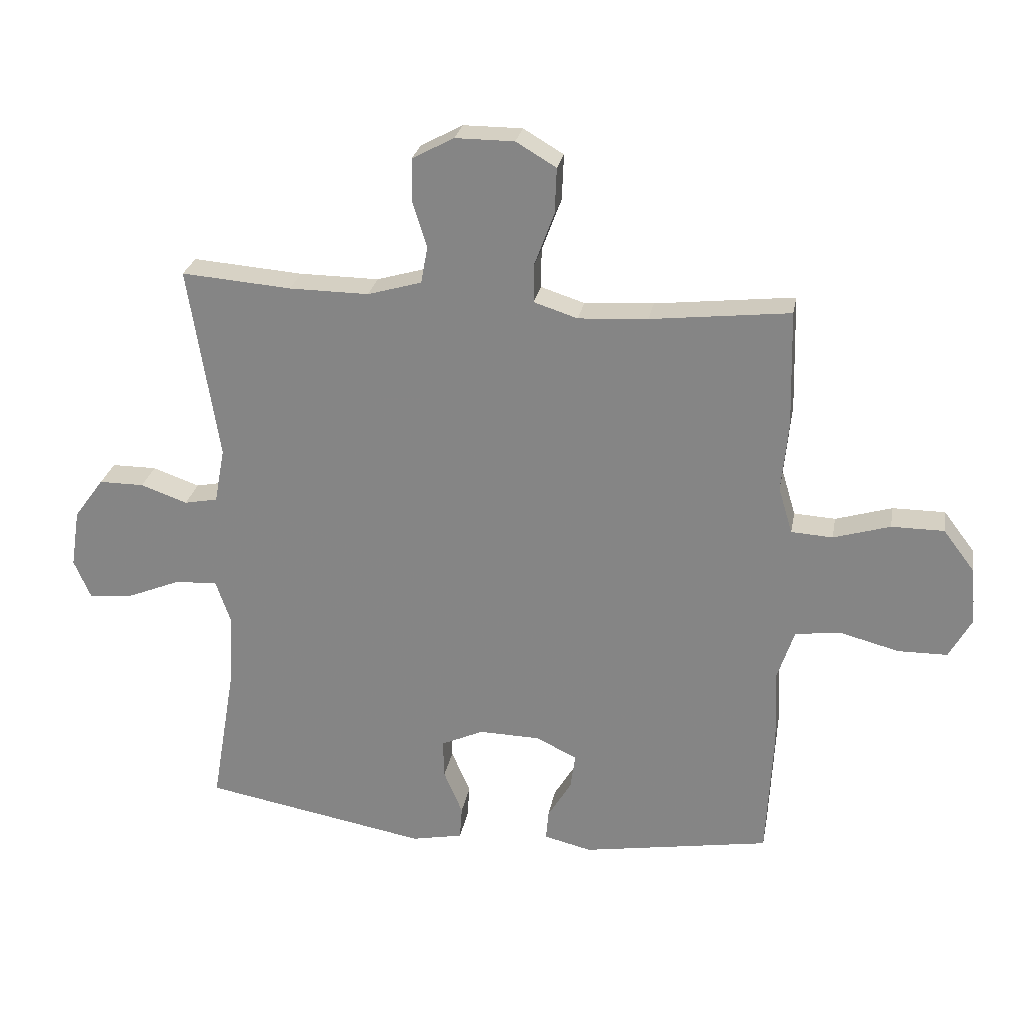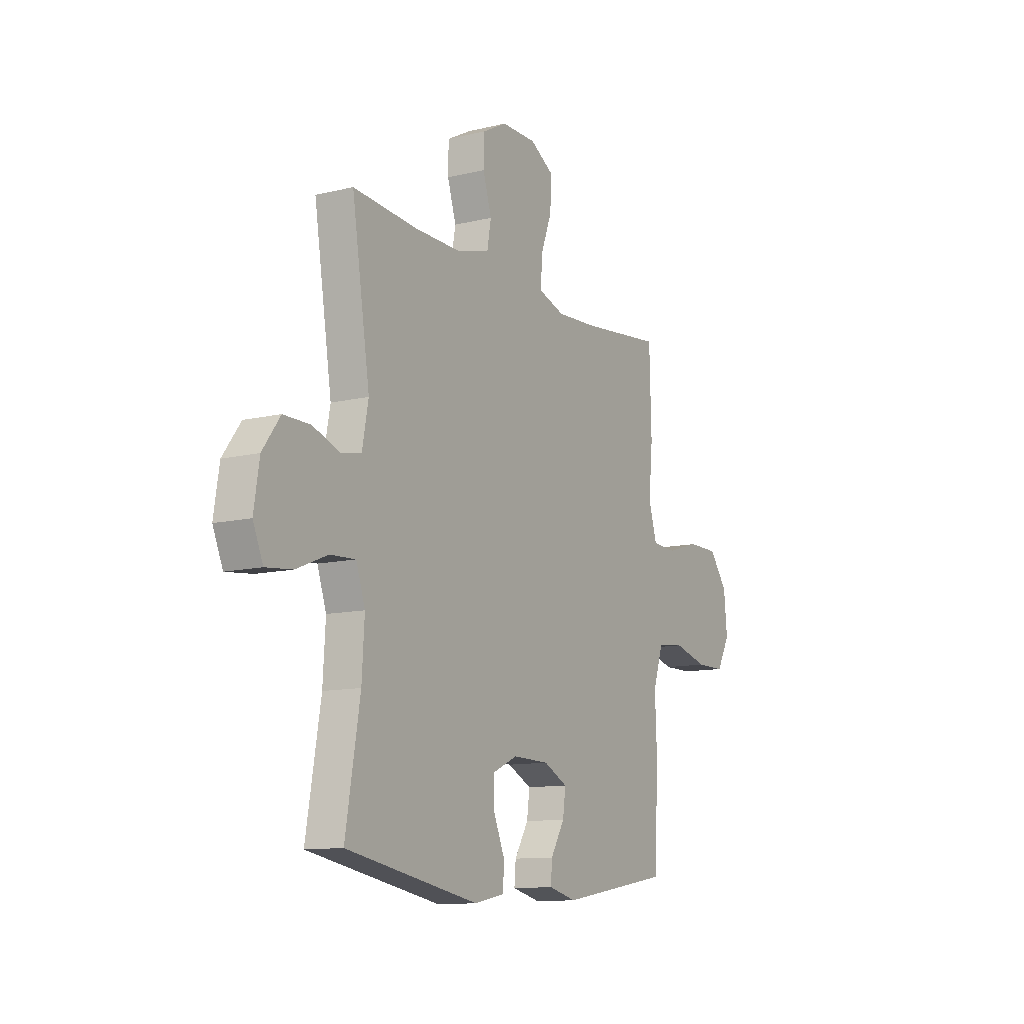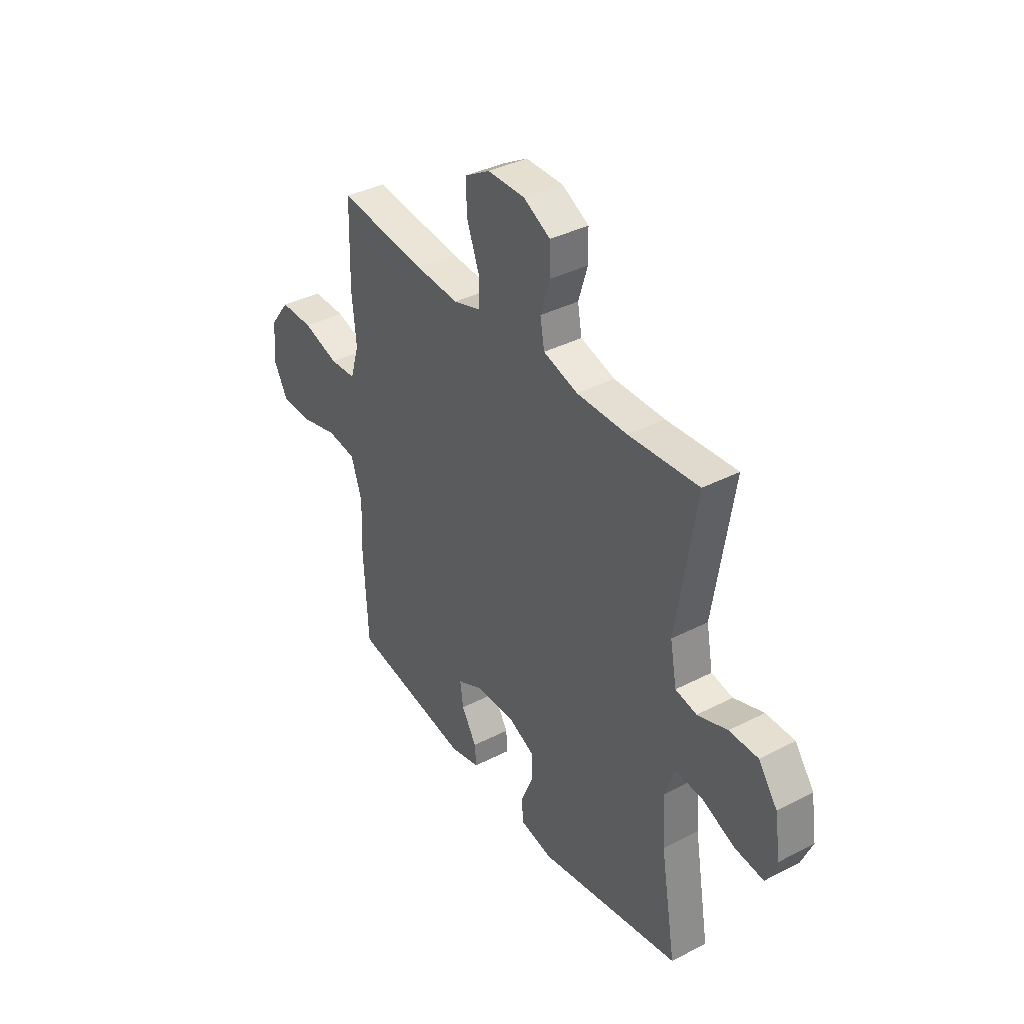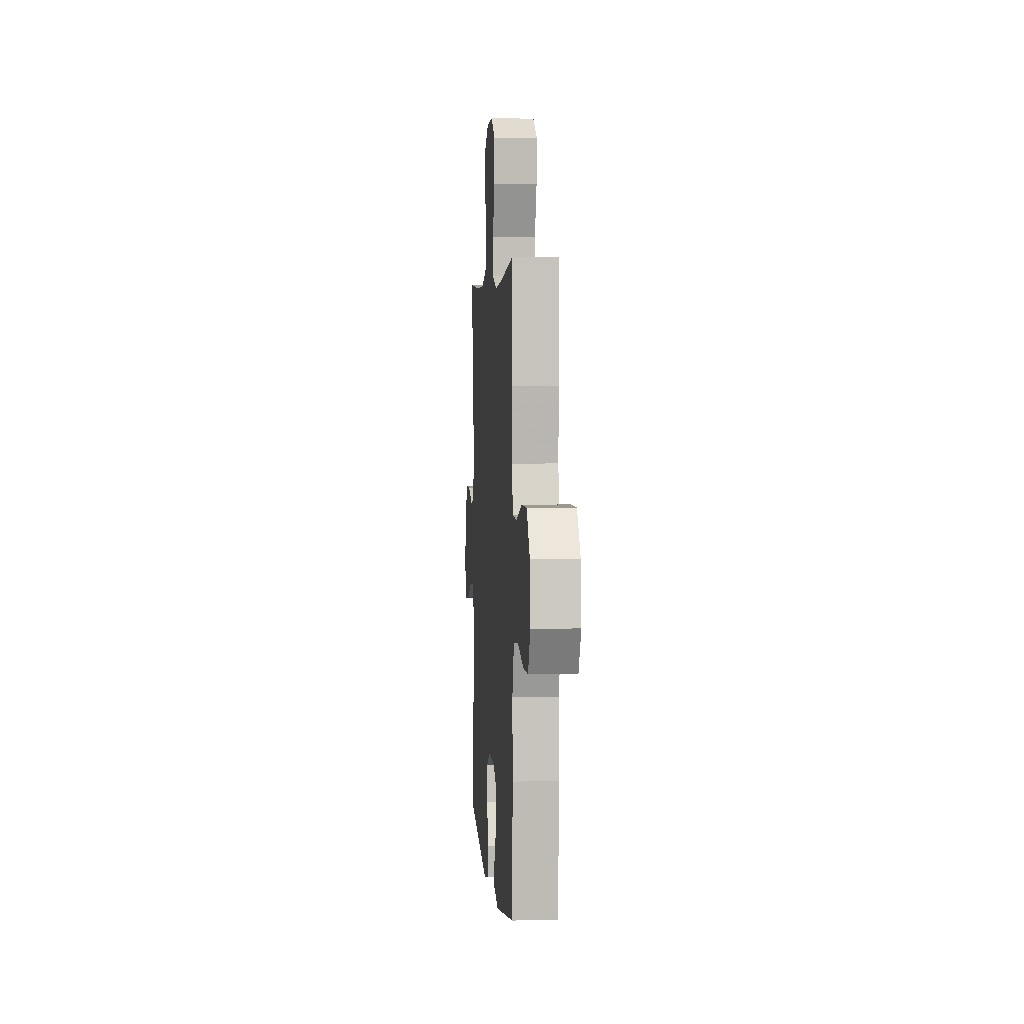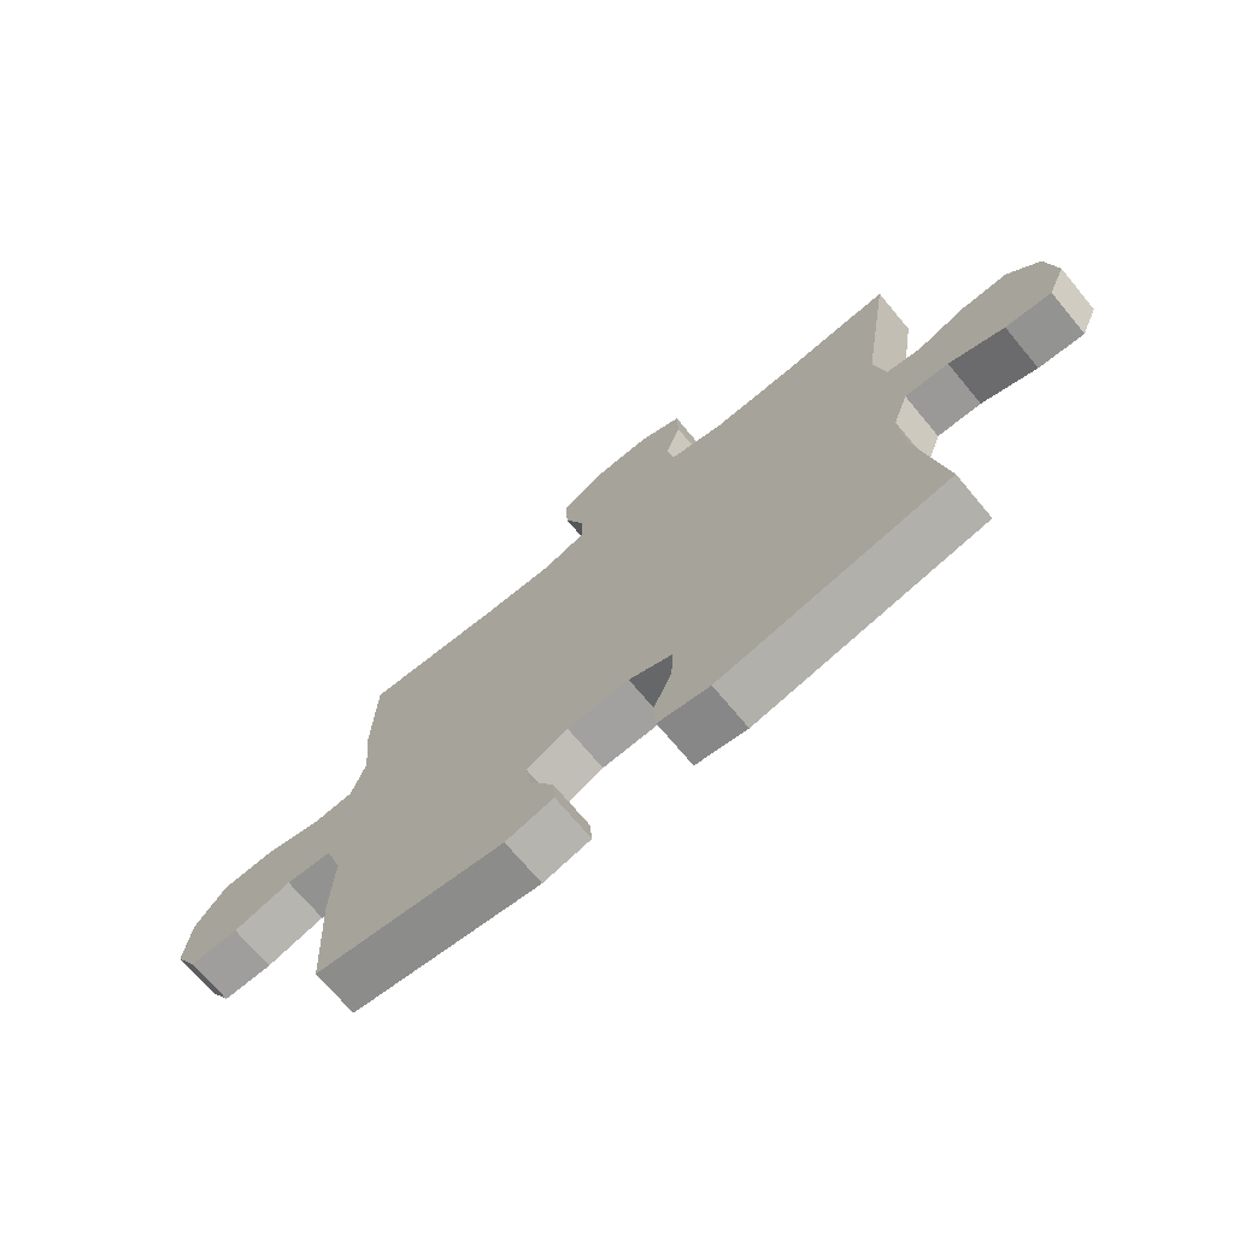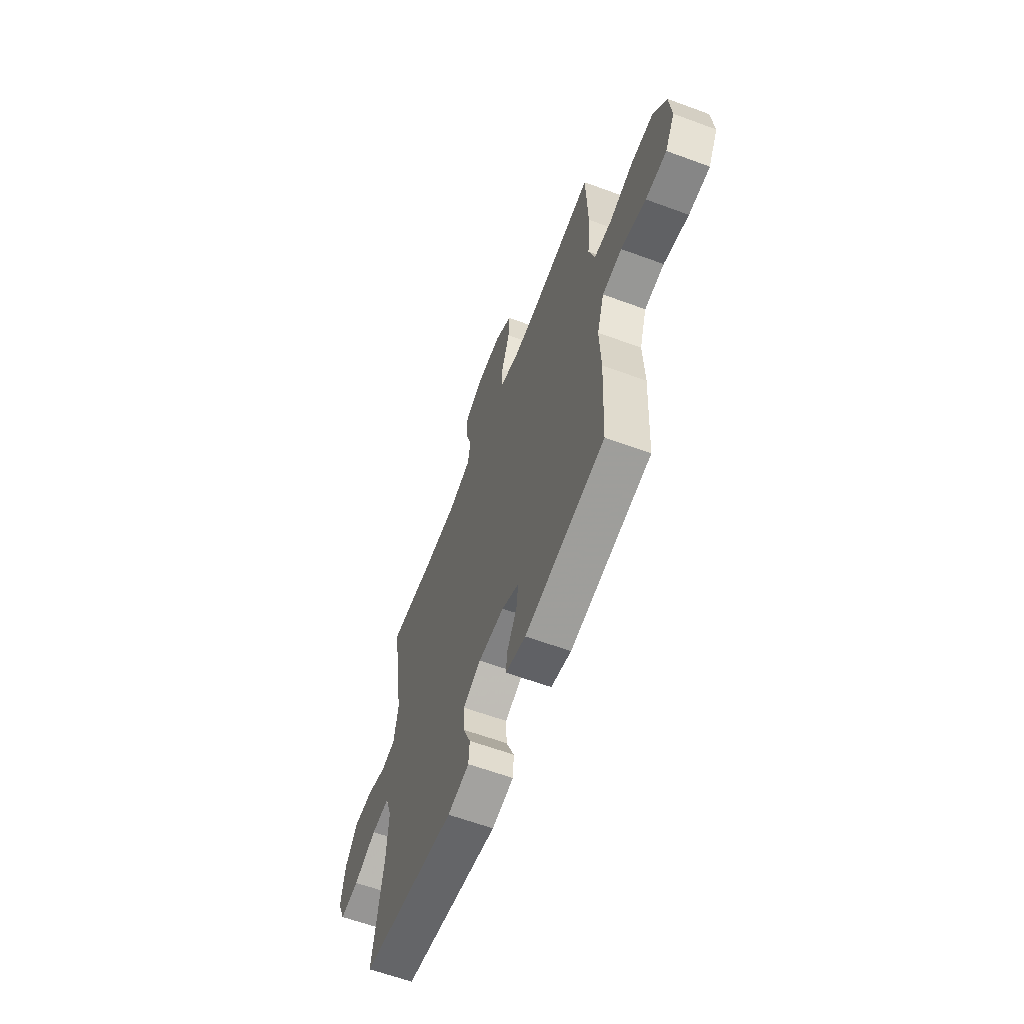
<metadata>
{"format":"obj","ext":"obj","renderer":"f3d","projection":"perspective","resolution":1024,"background":"white","views":[{"elev":26.2,"azim":-169.7,"up":"+Z"},{"elev":-11.6,"azim":120.1,"up":"+Z"},{"elev":37.5,"azim":56.5,"up":"+Z"},{"elev":3.2,"azim":-94.4,"up":"+Z"},{"elev":-71.4,"azim":39.9,"up":"+Z"},{"elev":-61.5,"azim":-110.6,"up":"+Z"}]}
</metadata>
<code>
v -0.5 0.07 0.5
v -0.271 0.07 0.474
v -0.157 0.07 0.467
v -0.085 0.07 0.49
v -0.086 0.07 0.555
v -0.118 0.07 0.641
v -0.121 0.07 0.716
v -0.055 0.07 0.755
v 0.042 0.07 0.755
v 0.111 0.07 0.718
v 0.112 0.07 0.649
v 0.088 0.07 0.572
v 0.099 0.07 0.511
v 0.188 0.07 0.485
v 0.319 0.07 0.486
v 0.5 0.07 0.5
v 0.45 0.07 0.181
v 0.467 0.07 0.09
v 0.522 0.07 0.079
v 0.599 0.07 0.106
v 0.673 0.07 0.106
v 0.722 0.07 0.039
v 0.737 0.07 -0.057
v 0.709 0.07 -0.122
v 0.636 0.07 -0.114
v 0.548 0.07 -0.078
v 0.478 0.07 -0.074
v 0.453 0.07 -0.147
v 0.46 0.07 -0.264
v 0.5 0.07 -0.5
v 0.13 0.07 -0.567
v 0.046 0.07 -0.55
v 0.042 0.07 -0.495
v 0.073 0.07 -0.422
v 0.075 0.07 -0.358
v 0.005 0.07 -0.326
v -0.096 0.07 -0.328
v -0.163 0.07 -0.361
v -0.155 0.07 -0.419
v -0.116 0.07 -0.484
v -0.112 0.07 -0.533
v -0.19 0.07 -0.552
v -0.5 0.07 -0.5
v -0.511 0.07 -0.286
v -0.506 0.07 -0.159
v -0.534 0.07 -0.074
v -0.61 0.07 -0.065
v -0.706 0.07 -0.09
v -0.787 0.07 -0.089
v -0.824 0.07 -0.022
v -0.815 0.07 0.073
v -0.764 0.07 0.14
v -0.678 0.07 0.14
v -0.585 0.07 0.112
v -0.517 0.07 0.116
v -0.494 0.07 0.192
v -0.505 0.07 0.308
v -0.5 0 0.5
v -0.271 0 0.474
v -0.157 0 0.467
v -0.085 0 0.49
v -0.086 0 0.555
v -0.118 0 0.641
v -0.121 0 0.716
v -0.055 0 0.755
v 0.042 0 0.755
v 0.111 0 0.718
v 0.112 0 0.649
v 0.088 0 0.572
v 0.099 0 0.511
v 0.188 0 0.485
v 0.319 0 0.486
v 0.5 0 0.5
v 0.45 0 0.181
v 0.467 0 0.09
v 0.522 0 0.079
v 0.599 0 0.106
v 0.673 0 0.106
v 0.722 0 0.039
v 0.737 0 -0.057
v 0.709 0 -0.122
v 0.636 0 -0.114
v 0.548 0 -0.078
v 0.478 0 -0.074
v 0.453 0 -0.147
v 0.46 0 -0.264
v 0.5 0 -0.5
v 0.13 0 -0.567
v 0.046 0 -0.55
v 0.042 0 -0.495
v 0.073 0 -0.422
v 0.075 0 -0.358
v 0.005 0 -0.326
v -0.096 0 -0.328
v -0.163 0 -0.361
v -0.155 0 -0.419
v -0.116 0 -0.484
v -0.112 0 -0.533
v -0.19 0 -0.552
v -0.5 0 -0.5
v -0.511 0 -0.286
v -0.506 0 -0.159
v -0.534 0 -0.074
v -0.61 0 -0.065
v -0.706 0 -0.09
v -0.787 0 -0.089
v -0.824 0 -0.022
v -0.815 0 0.073
v -0.764 0 0.14
v -0.678 0 0.14
v -0.585 0 0.112
v -0.517 0 0.116
v -0.494 0 0.192
v -0.505 0 0.308
f 56 57 1 2
f 55 56 2 3
f 52 53 54
f 51 52 54
f 50 51 54
f 49 50 54
f 48 49 54
f 47 48 54
f 46 47 54 55
f 55 3 4
f 46 55 4
f 45 46 4
f 43 44 45
f 42 43 45
f 41 42 45
f 40 41 45
f 39 40 45
f 38 39 45
f 37 38 45 4
f 32 33 34
f 31 32 34
f 30 31 34
f 29 30 34
f 28 29 34 35
f 27 28 35 36
f 24 25 26
f 23 24 26
f 22 23 26
f 21 22 26
f 20 21 26
f 19 20 26
f 18 19 26 27
f 36 37 4
f 27 36 4
f 18 27 4
f 17 18 4
f 10 11 12
f 9 10 12
f 8 9 12
f 7 8 12
f 6 7 12
f 5 6 12
f 5 12 13
f 4 5 13 14
f 15 16 17
f 14 15 17
f 4 14 17
f 59 58 114 113
f 60 59 113 112
f 111 110 109
f 111 109 108
f 111 108 107
f 111 107 106
f 111 106 105
f 111 105 104
f 112 111 104 103
f 61 60 112
f 61 112 103
f 61 103 102
f 102 101 100
f 102 100 99
f 102 99 98
f 102 98 97
f 102 97 96
f 102 96 95
f 61 102 95 94
f 91 90 89
f 91 89 88
f 91 88 87
f 91 87 86
f 92 91 86 85
f 93 92 85 84
f 83 82 81
f 83 81 80
f 83 80 79
f 83 79 78
f 83 78 77
f 83 77 76
f 84 83 76 75
f 61 94 93
f 61 93 84
f 61 84 75
f 61 75 74
f 69 68 67
f 69 67 66
f 69 66 65
f 69 65 64
f 69 64 63
f 69 63 62
f 70 69 62
f 71 70 62 61
f 74 73 72
f 74 72 71
f 74 71 61
f 1 58 59 2
f 2 59 60 3
f 3 60 61 4
f 4 61 62 5
f 5 62 63 6
f 6 63 64 7
f 7 64 65 8
f 8 65 66 9
f 9 66 67 10
f 10 67 68 11
f 11 68 69 12
f 12 69 70 13
f 13 70 71 14
f 14 71 72 15
f 15 72 73 16
f 16 73 74 17
f 17 74 75 18
f 18 75 76 19
f 19 76 77 20
f 20 77 78 21
f 21 78 79 22
f 22 79 80 23
f 23 80 81 24
f 24 81 82 25
f 25 82 83 26
f 26 83 84 27
f 27 84 85 28
f 28 85 86 29
f 29 86 87 30
f 30 87 88 31
f 31 88 89 32
f 32 89 90 33
f 33 90 91 34
f 34 91 92 35
f 35 92 93 36
f 36 93 94 37
f 37 94 95 38
f 38 95 96 39
f 39 96 97 40
f 40 97 98 41
f 41 98 99 42
f 42 99 100 43
f 43 100 101 44
f 44 101 102 45
f 45 102 103 46
f 46 103 104 47
f 47 104 105 48
f 48 105 106 49
f 49 106 107 50
f 50 107 108 51
f 51 108 109 52
f 52 109 110 53
f 53 110 111 54
f 54 111 112 55
f 55 112 113 56
f 56 113 114 57
f 57 114 58 1

</code>
